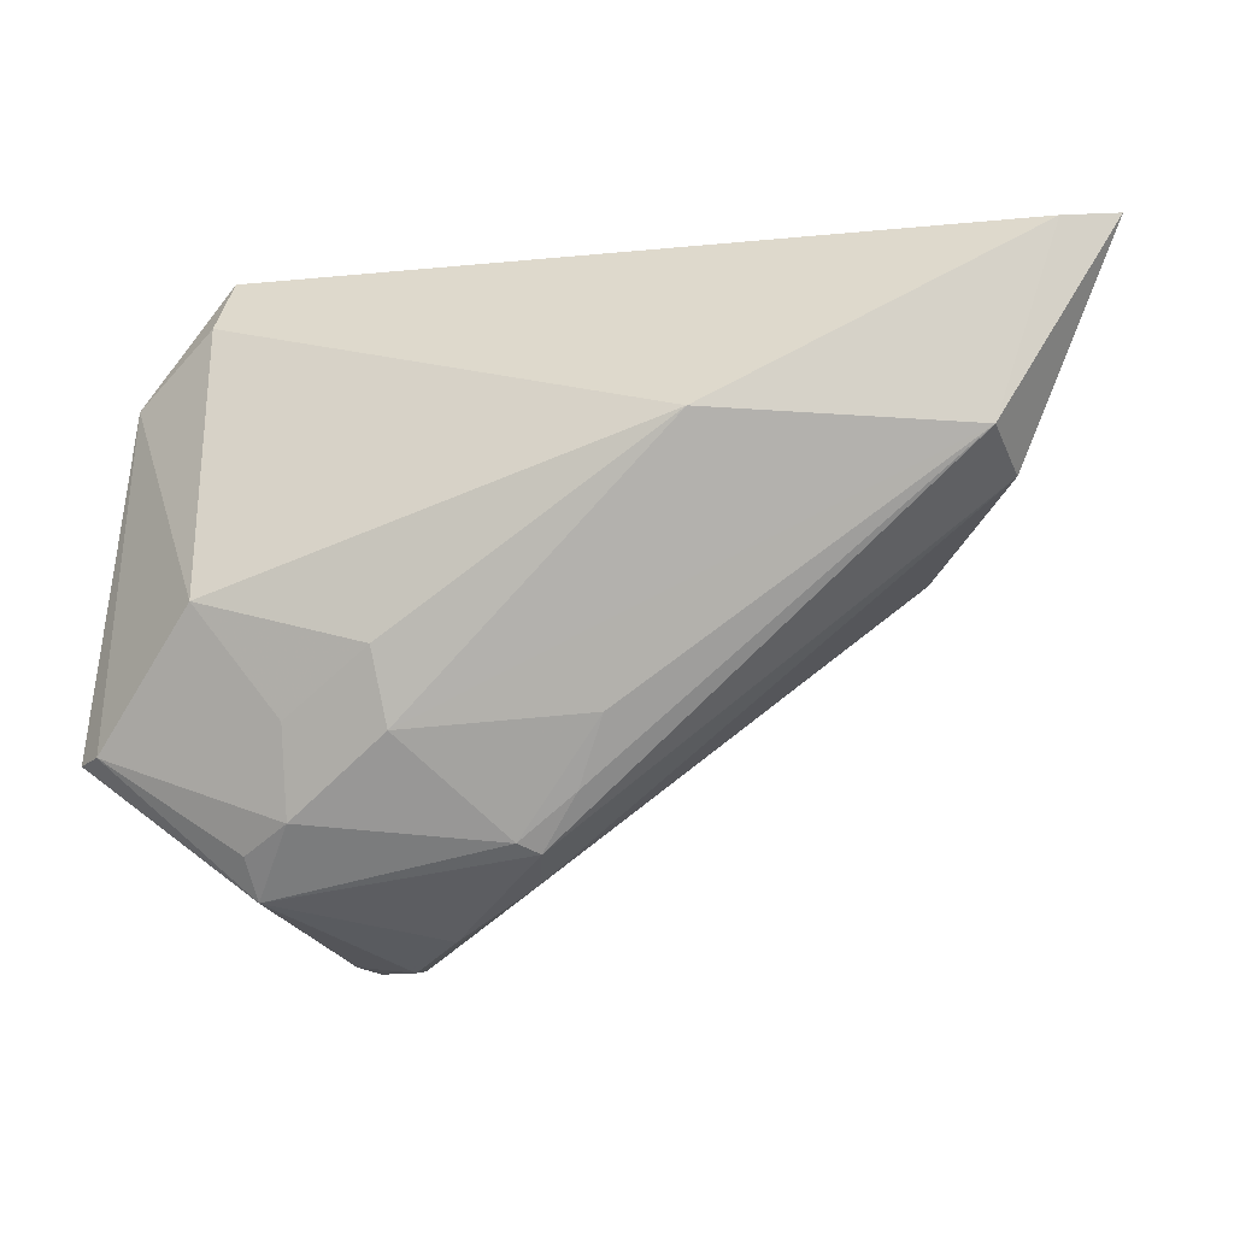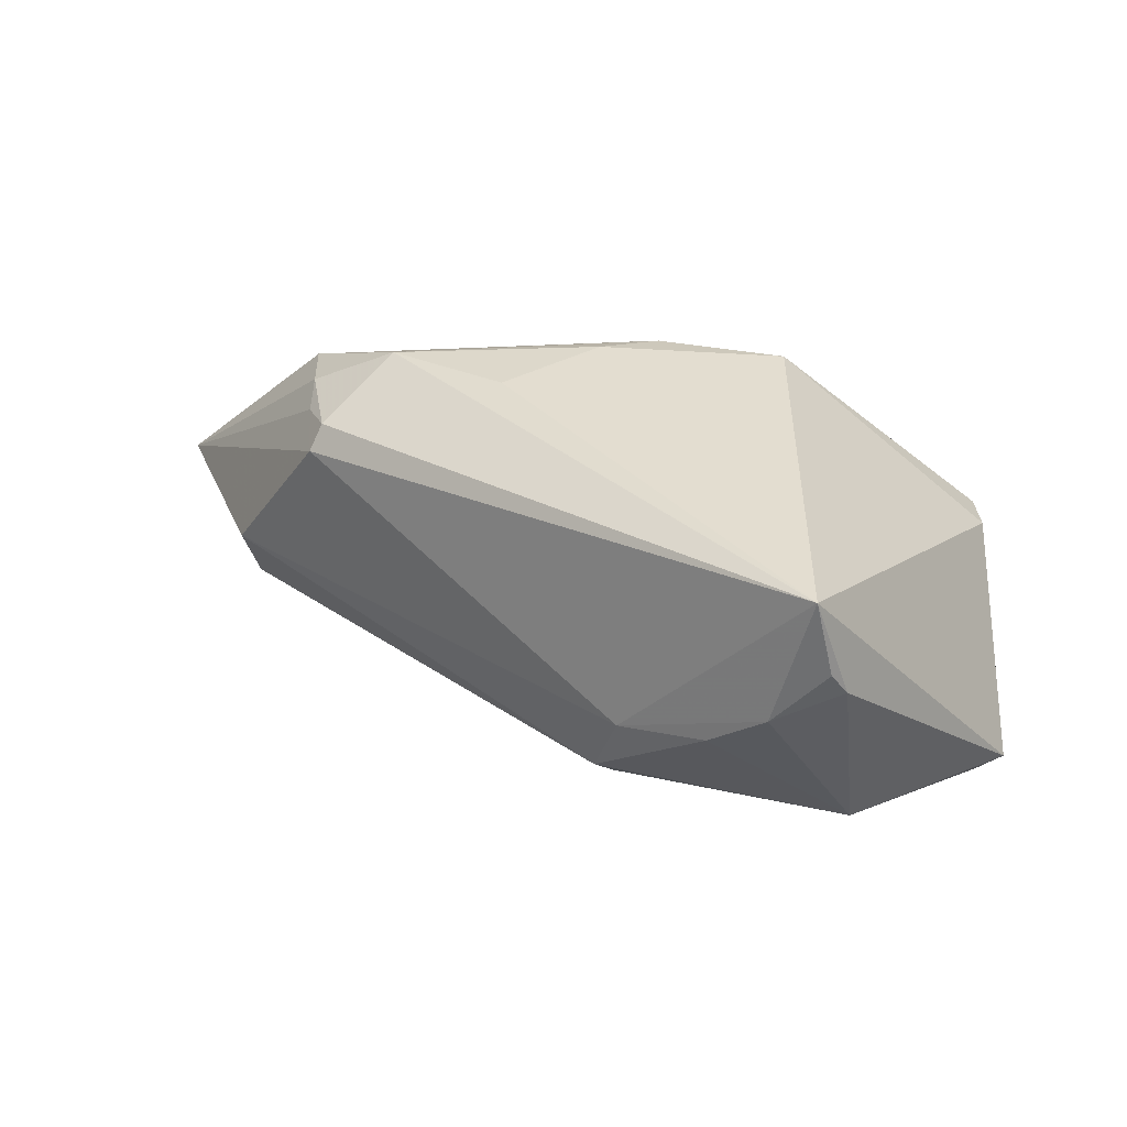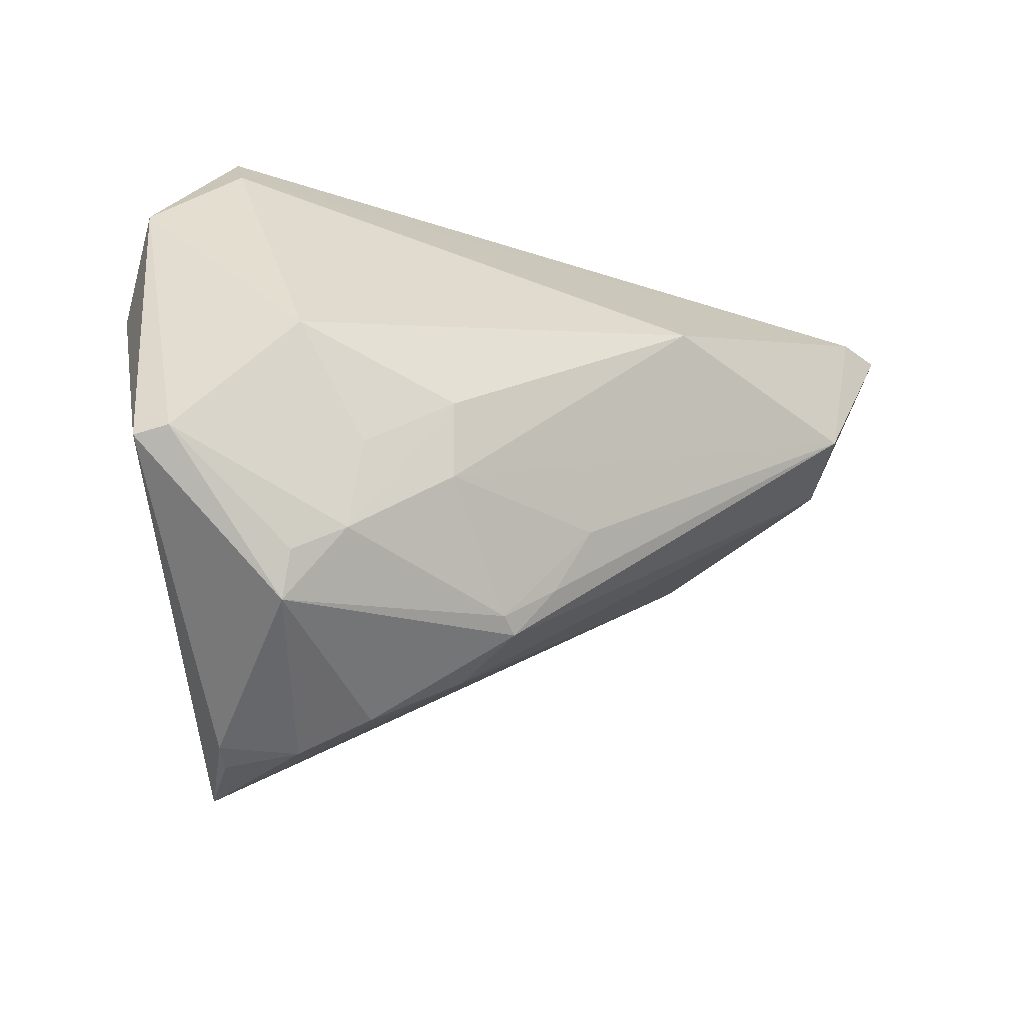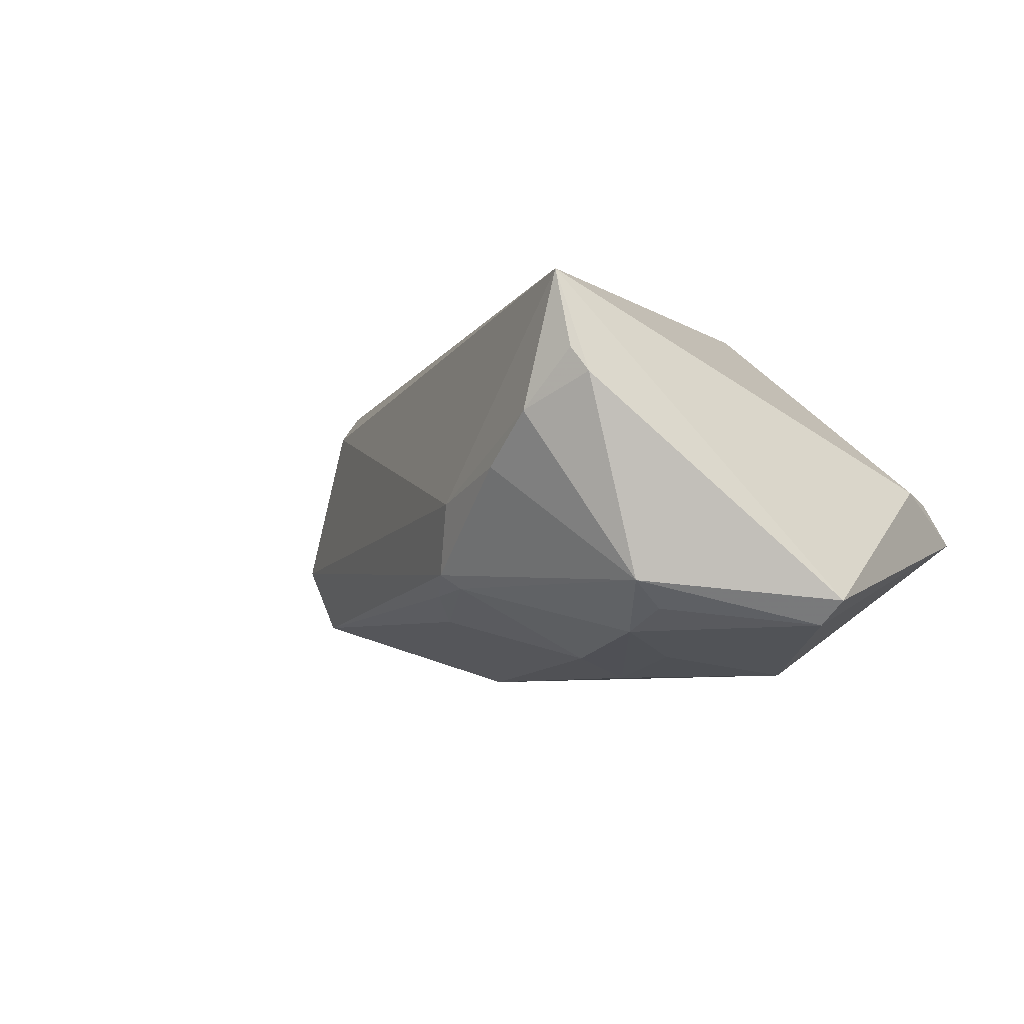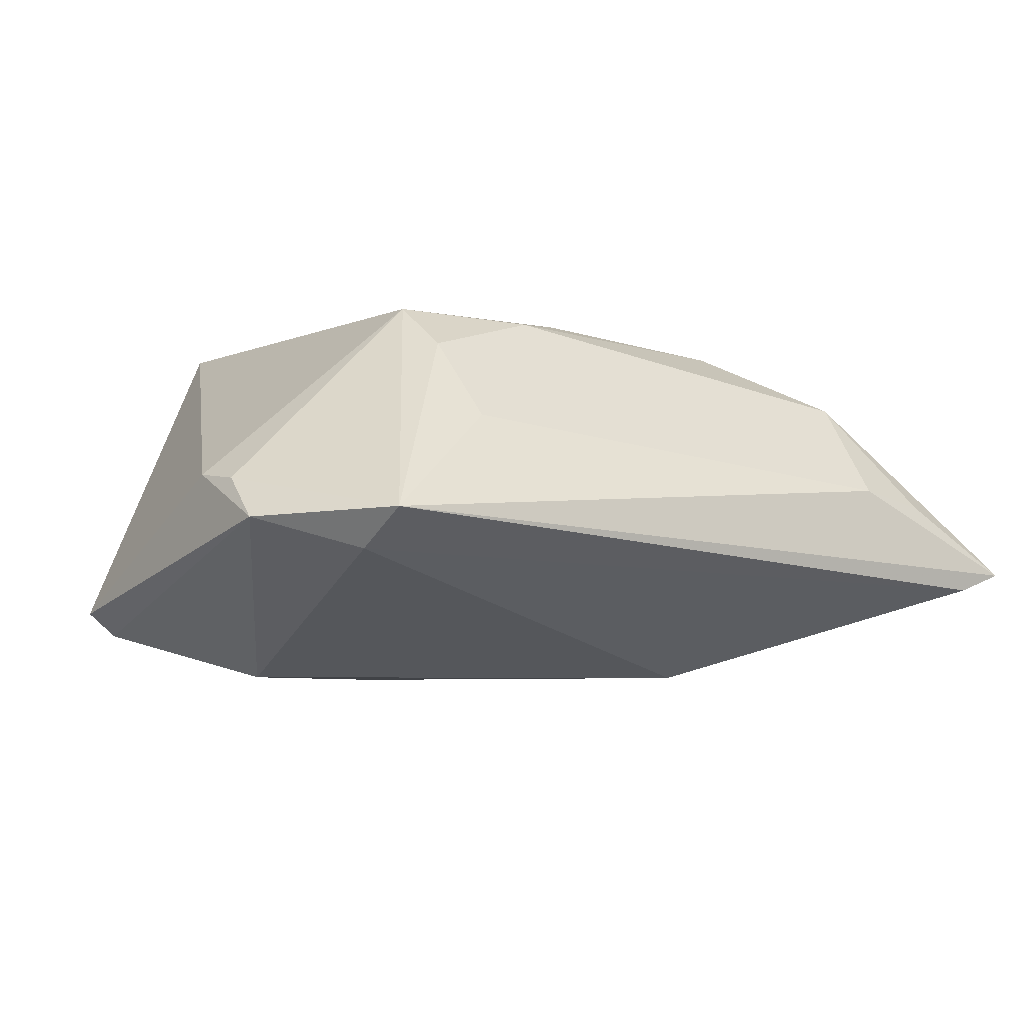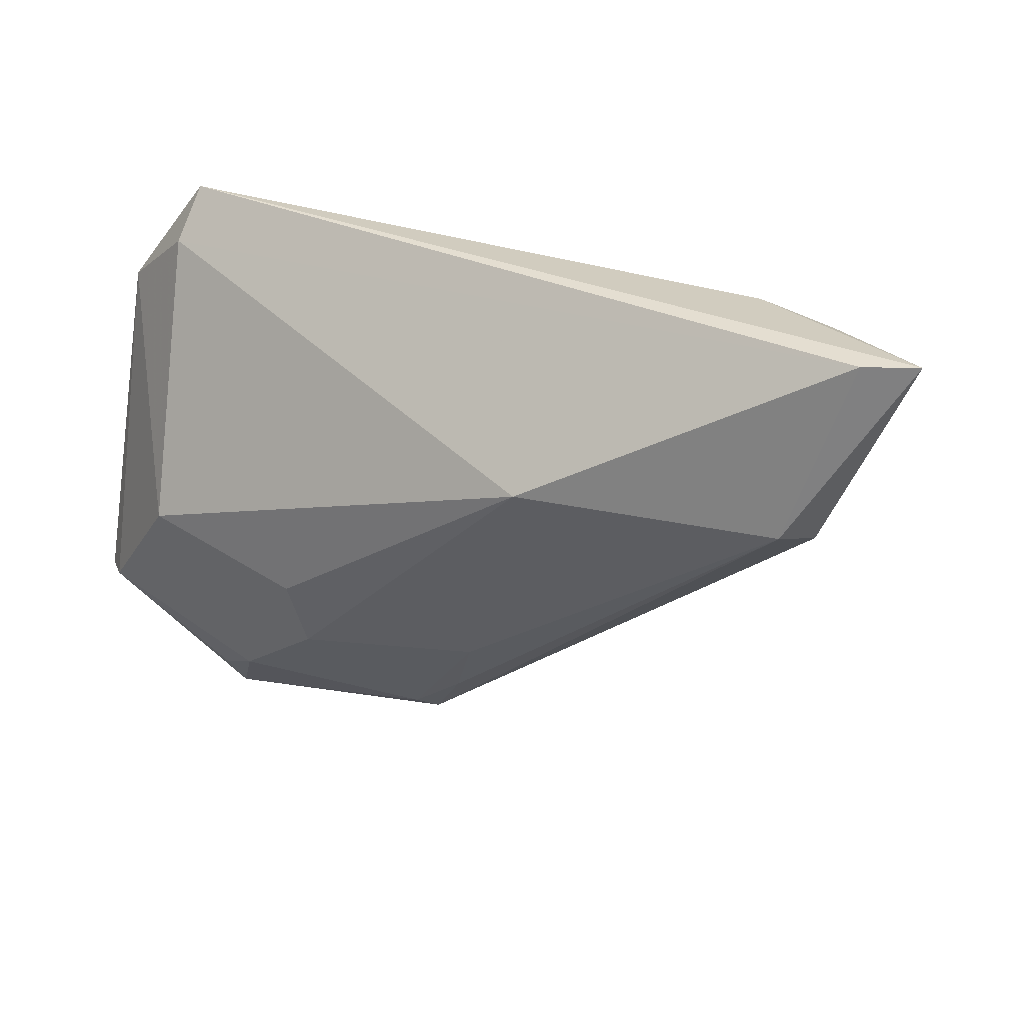
<metadata>
{"format":"obj","ext":"obj","renderer":"f3d","projection":"perspective","resolution":1024,"background":"white","views":[{"elev":-7.5,"azim":-165.7,"up":"+Y"},{"elev":35.5,"azim":3.5,"up":"+Z"},{"elev":-34.4,"azim":152.4,"up":"+Y"},{"elev":-6.2,"azim":31.3,"up":"+Z"},{"elev":-5.5,"azim":144.3,"up":"+Z"},{"elev":30.7,"azim":-150.8,"up":"+Y"}]}
</metadata>
<code>
v 0.03838 0.03434 -0.004235
v 0.02792 -0.03434 0.01237
v 0.01624 -0.03114 0.0009974
v -0.04377 0.03394 -0.009867
v 0.00981 0.01616 0.01993
v -0.01162 0.01587 -0.02061
v 0.003303 0.01281 0.02083
v 0.02966 -0.0336 0.009785
v -0.03724 0.03244 -2.5e-06
v -0.03911 0.01098 -0.005403
v 0.02214 -0.03414 0.006228
v 0.0238 0.0119 0.02083
v 0.02599 -0.0341 0.02083
v 0.04731 0.01593 -0.0003181
v -0.02862 0.003592 0.01161
v 0.0482 0.02167 -0.00486
v -0.0295 0.01002 0.01308
v 0.02716 -0.02036 -0.01637
v -0.02002 0.01299 0.0192
v 0.02326 0.02689 0.007025
v 0.03535 -2.51e-05 -0.0207
v -0.0493 0.03434 -0.007876
v 0.0493 -0.01452 -0.01342
v 0.03175 -0.02754 -0.01144
v 0.007065 -0.02575 -0.001972
v -0.03066 0.02384 0.01237
v 0.02382 0.01916 0.01582
v 0.0269 -0.01116 -0.01878
v -0.02963 0.01504 0.01412
v 0.03222 -0.02328 -0.01418
v 0.04782 0.01036 0.0004655
v -0.03795 0.01446 -0.0128
v -0.02861 0.03304 0.001548
v 0.01769 -0.004484 -0.02083
v 0.0007419 -0.0175 -0.01154
v -0.02727 0.004999 0.01439
v 0.03907 0.02891 -0.008132
v 0.00469 -0.02316 -0.00957
v -0.002353 -0.0105 -0.01405
v 0.006722 -0.02218 -0.01113
v -0.007089 0.00492 0.02047
v 0.0166 -0.0122 -0.01879
v 0.04655 -0.01392 -0.01593
f 31 13 23
f 22 1 4
f 22 4 32
f 32 4 6
f 16 31 23
f 33 1 22
f 42 32 6
f 37 4 1
f 6 4 37
f 1 16 37
f 10 32 38
f 10 15 22
f 22 32 10
f 14 16 1
f 31 16 14
f 5 27 20
f 1 33 20
f 20 27 1
f 12 27 5
f 13 31 12
f 31 14 12
f 1 27 12
f 12 14 1
f 8 11 24
f 23 13 8
f 8 24 23
f 38 24 3
f 24 11 3
f 32 42 39
f 6 37 21
f 21 37 16
f 36 15 13
f 13 19 36
f 26 19 5
f 5 20 26
f 26 20 33
f 5 19 7
f 7 12 5
f 13 12 7
f 13 11 2
f 2 8 13
f 11 8 2
f 38 3 25
f 25 10 38
f 15 10 25
f 13 15 25
f 25 11 13
f 25 3 11
f 42 18 40
f 40 39 42
f 40 24 38
f 40 18 24
f 24 18 30
f 34 42 6
f 6 21 34
f 34 18 42
f 43 16 23
f 43 21 16
f 43 30 18
f 23 24 43
f 24 30 43
f 9 33 22
f 22 26 9
f 9 26 33
f 29 36 19
f 19 26 29
f 29 26 22
f 41 19 13
f 13 7 41
f 41 7 19
f 32 39 35
f 39 40 35
f 38 32 35
f 35 40 38
f 18 34 28
f 28 34 21
f 28 43 18
f 21 43 28
f 17 29 22
f 36 29 17
f 22 15 17
f 15 36 17

</code>
